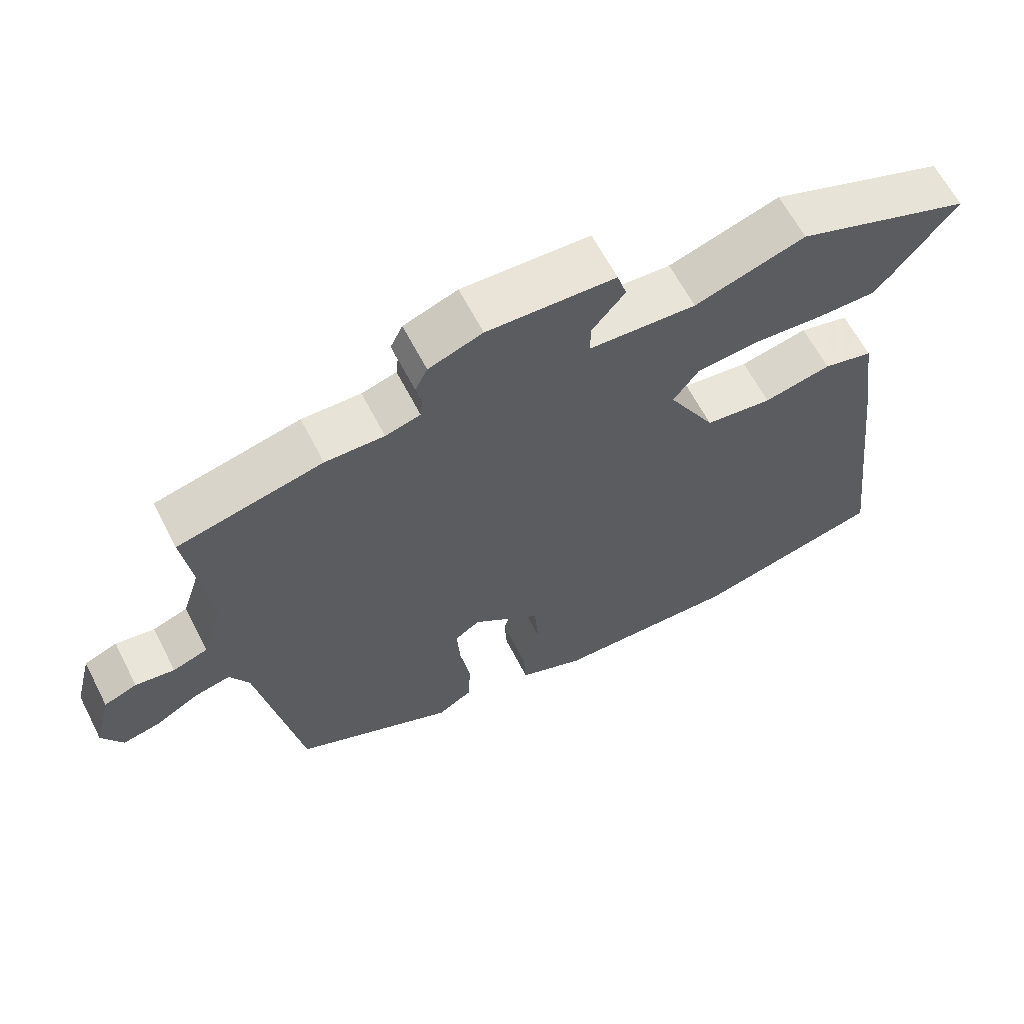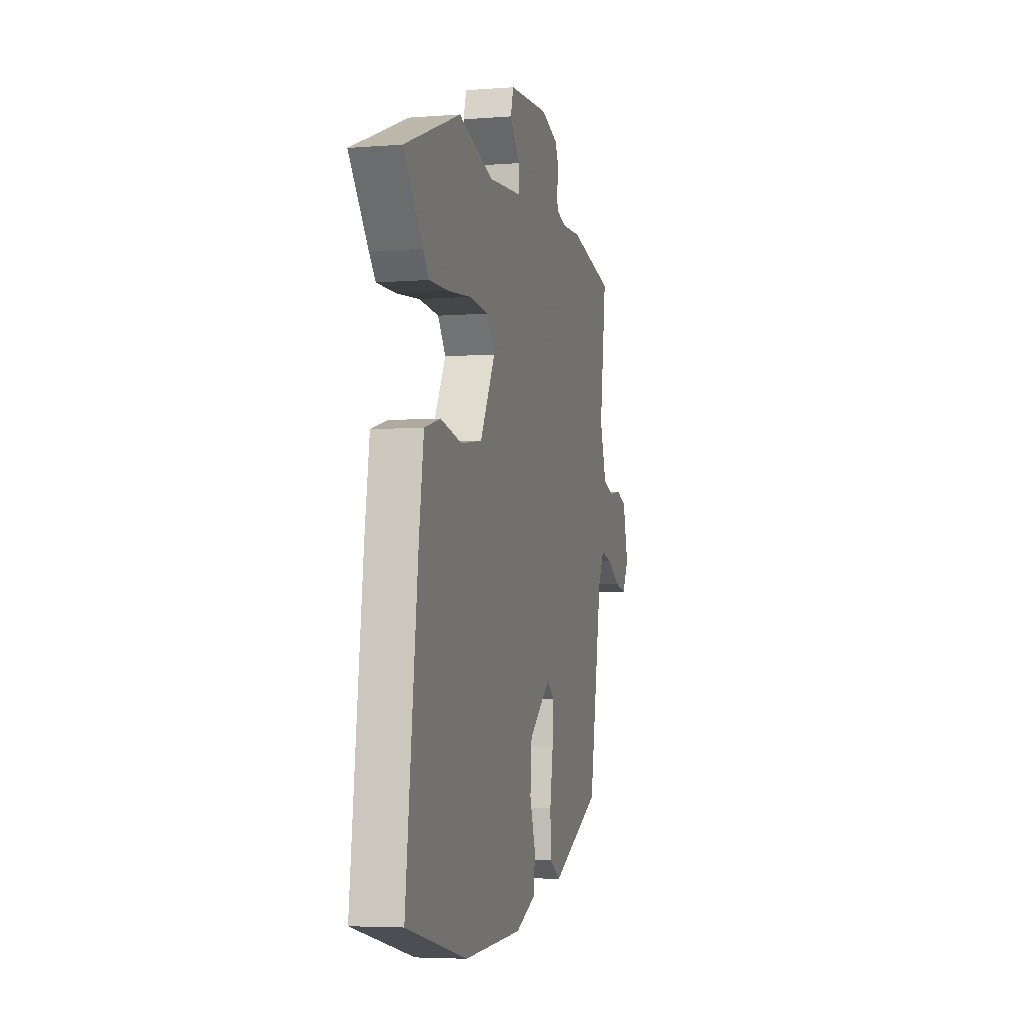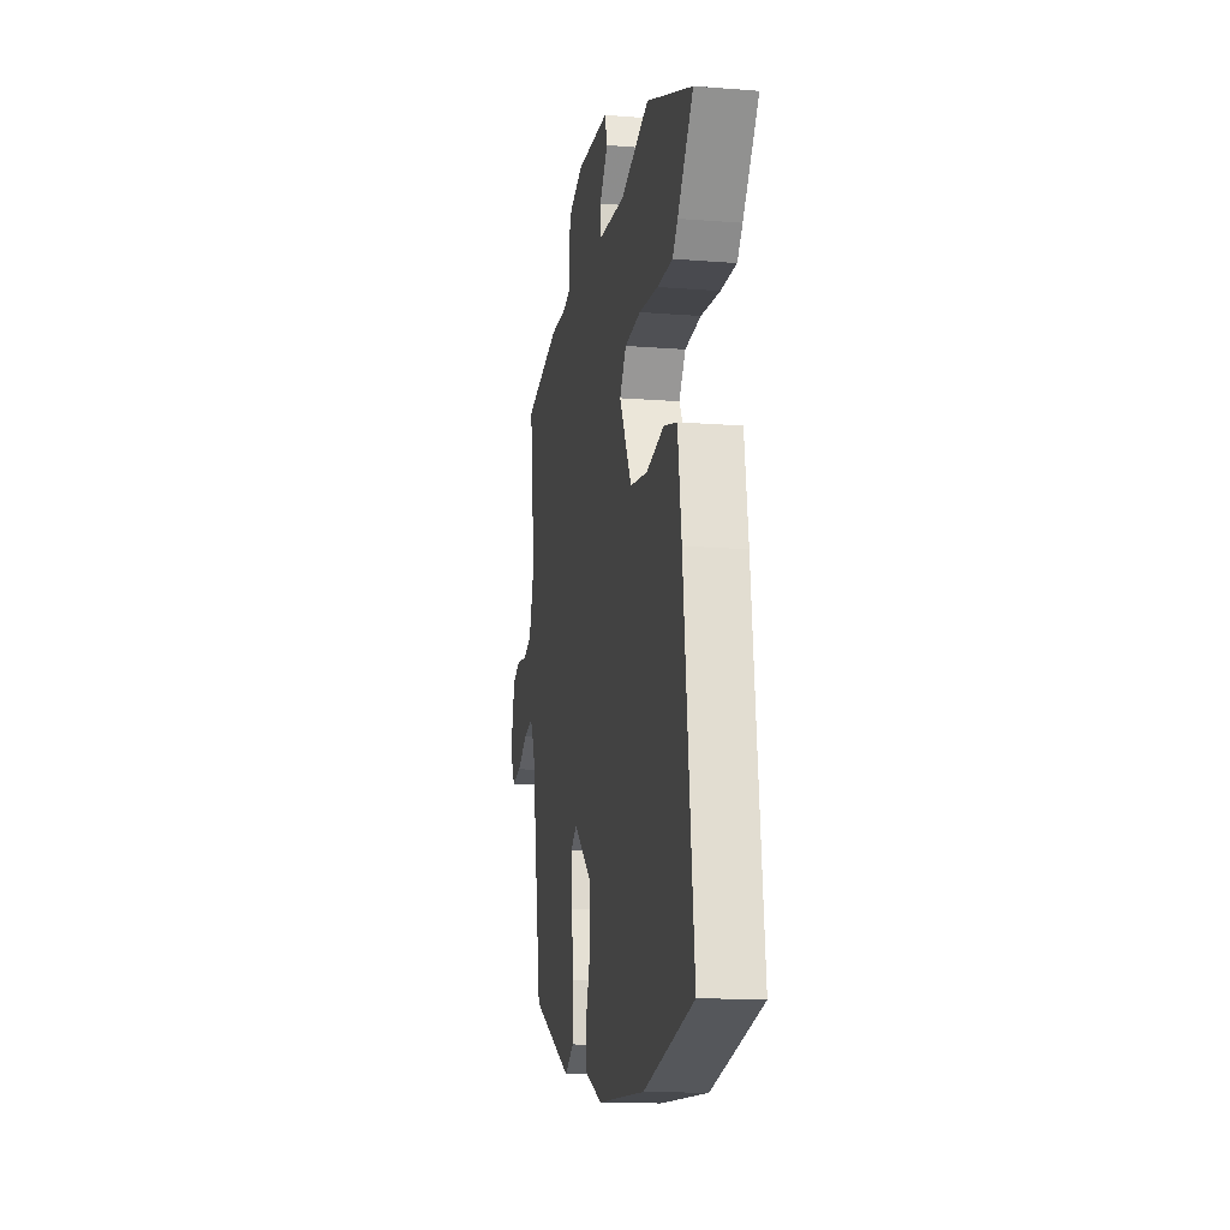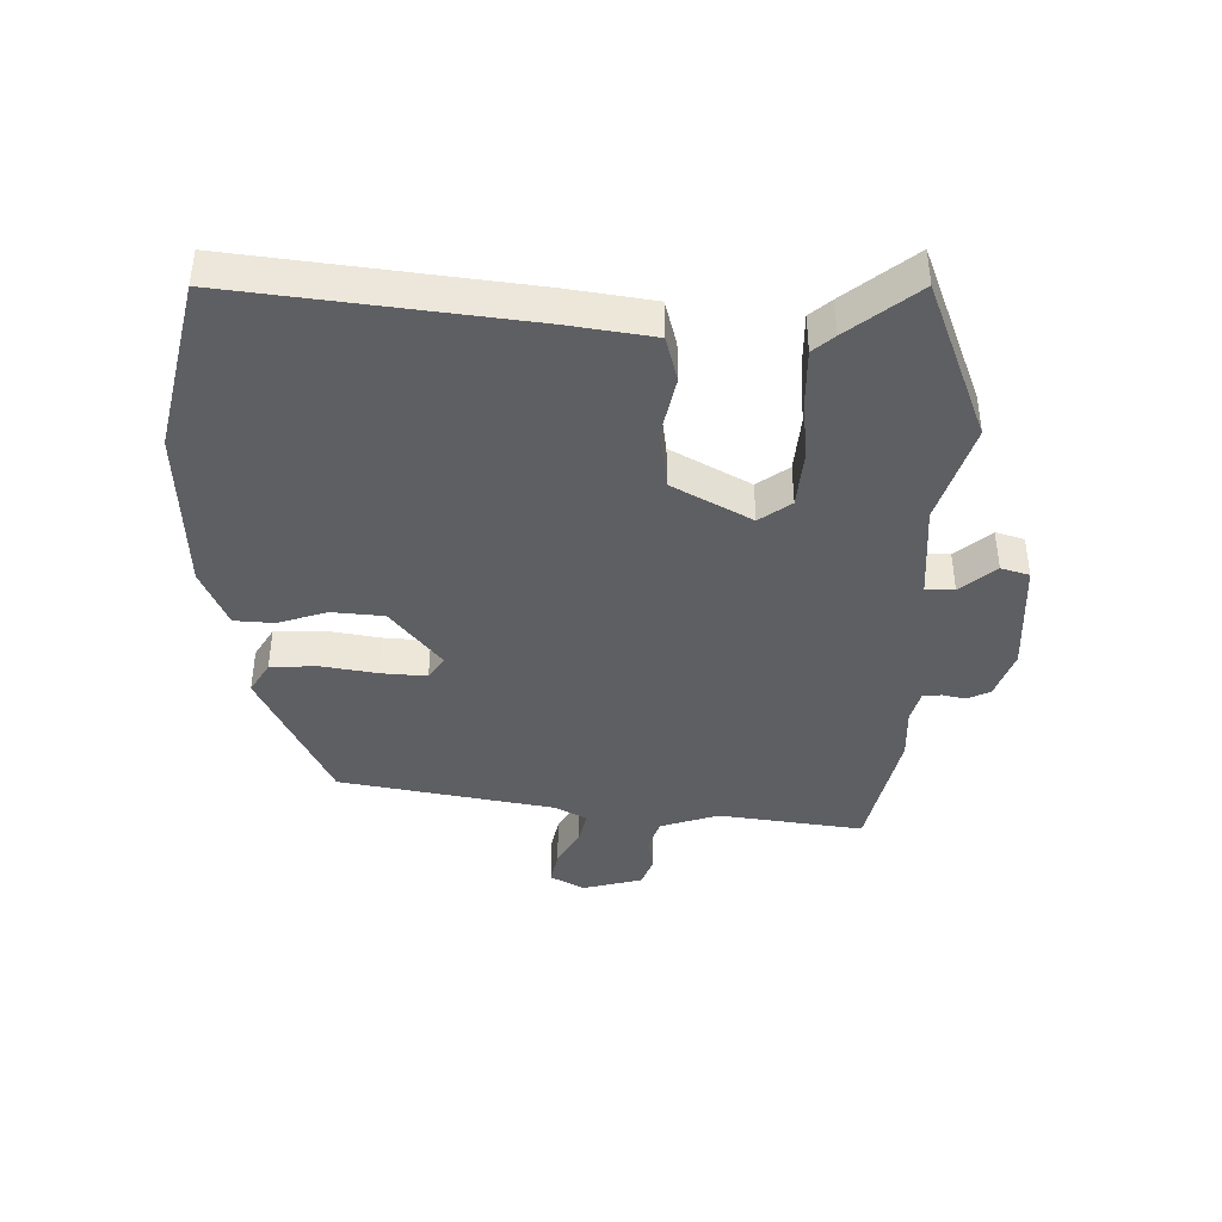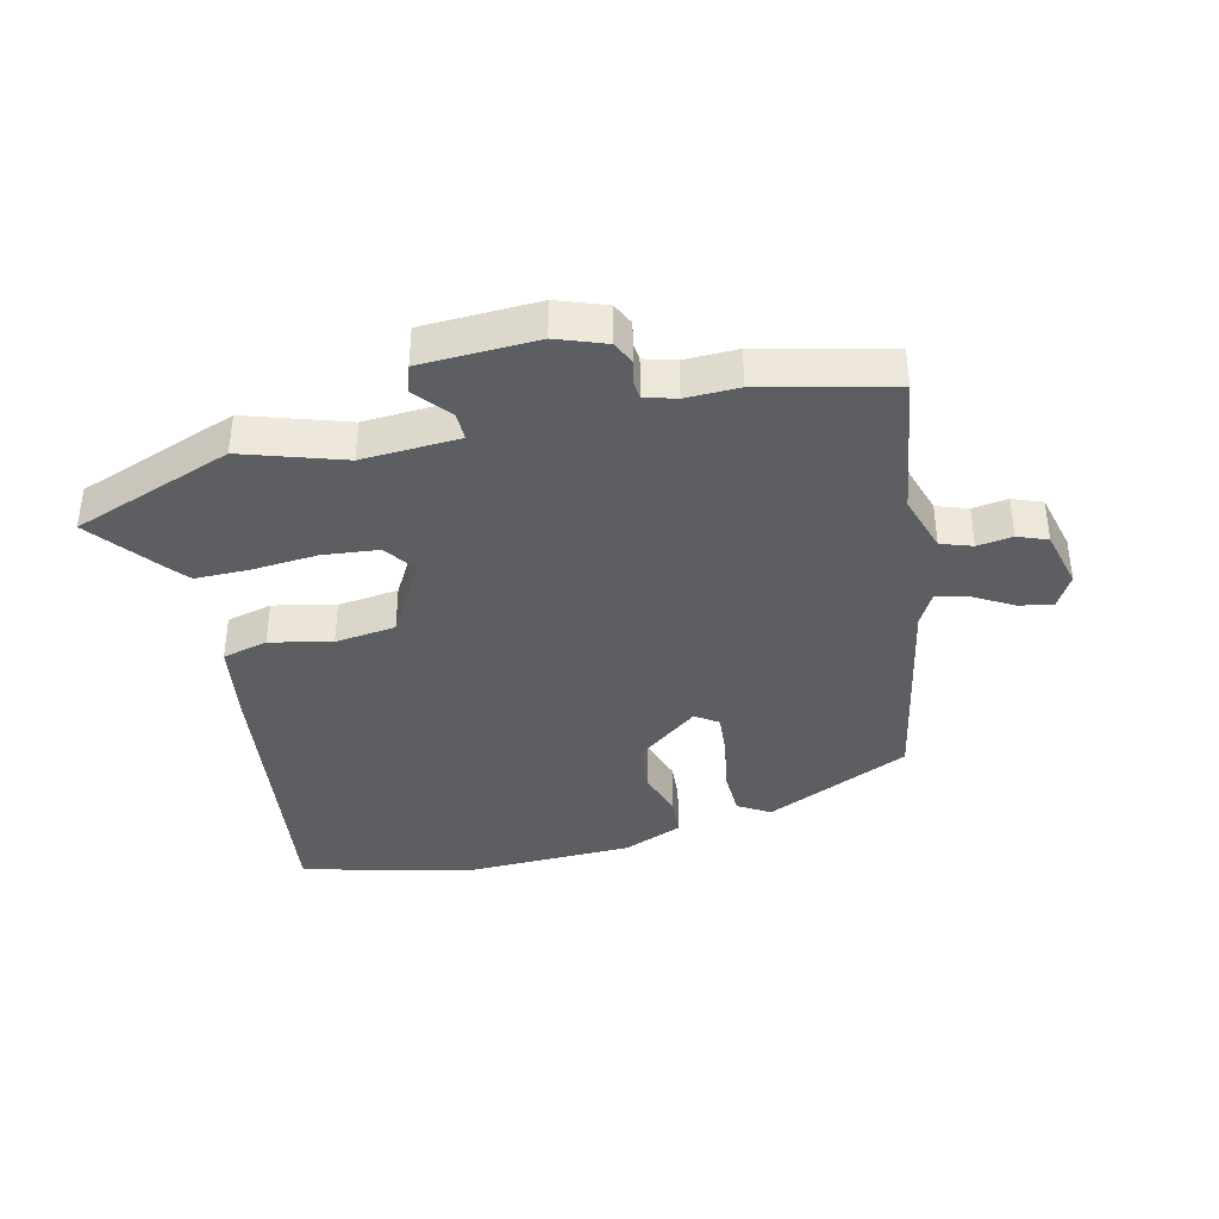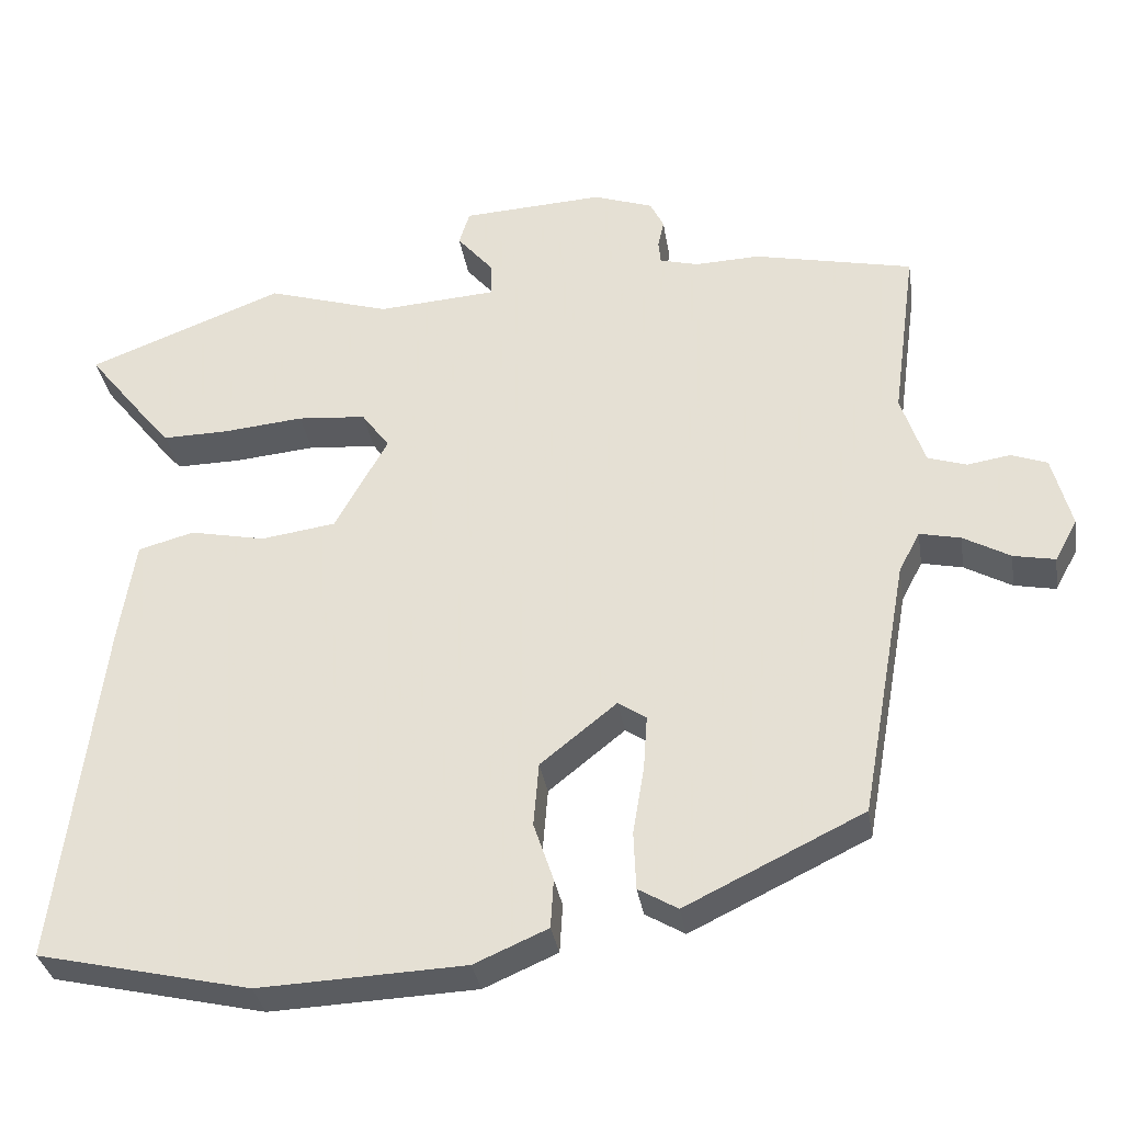
<metadata>
{"format":"obj","ext":"obj","renderer":"f3d","projection":"perspective","resolution":1024,"background":"white","views":[{"elev":63.5,"azim":152.7,"up":"+Z"},{"elev":-4.6,"azim":-75.8,"up":"+Z"},{"elev":-14.3,"azim":-99.8,"up":"+Z"},{"elev":-40.8,"azim":-91.1,"up":"+Y"},{"elev":-37.9,"azim":12.7,"up":"+Y"},{"elev":-33.9,"azim":9.1,"up":"+Z"}]}
</metadata>
<code>
v -0.31 0.07 -0.544
v -0.591 0.07 -0.479
v -0.535 0.07 -0.014
v -0.514 0.07 0.125
v -0.44 0.07 0.145
v -0.34 0.07 0.124
v -0.241 0.07 0.138
v -0.171 0.07 0.265
v -0.208 0.07 0.316
v -0.299 0.07 0.324
v -0.406 0.07 0.314
v -0.493 0.07 0.313
v -0.522 0.07 0.347
v -0.61 0.07 0.458
v -0.35 0.07 0.558
v -0.187 0.07 0.507
v -0.029 0.07 0.518
v -0.03 0.07 0.564
v -0.078 0.07 0.621
v -0.064 0.07 0.667
v 0.124 0.07 0.677
v 0.203 0.07 0.649
v 0.221 0.07 0.612
v 0.213 0.07 0.574
v 0.216 0.07 0.544
v 0.267 0.07 0.53
v 0.353 0.07 0.533
v 0.564 0.07 0.486
v 0.532 0.07 0.251
v 0.563 0.07 0.156
v 0.614 0.07 0.139
v 0.671 0.07 0.148
v 0.719 0.07 0.13
v 0.744 0.07 0.033
v 0.714 0.07 -0.022
v 0.659 0.07 -0.011
v 0.597 0.07 0.024
v 0.543 0.07 0.036
v 0.515 0.07 -0.017
v 0.452 0.07 -0.364
v 0.217 0.07 -0.478
v 0.165 0.07 -0.447
v 0.162 0.07 -0.37
v 0.177 0.07 -0.28
v 0.182 0.07 -0.207
v 0.145 0.07 -0.182
v 0.044 0.07 -0.263
v 0.037 0.07 -0.348
v 0.063 0.07 -0.426
v 0.059 0.07 -0.491
v -0.038 0.07 -0.533
v -0.31 0 -0.544
v -0.591 0 -0.479
v -0.535 0 -0.014
v -0.514 0 0.125
v -0.44 0 0.145
v -0.34 0 0.124
v -0.241 0 0.138
v -0.171 0 0.265
v -0.208 0 0.316
v -0.299 0 0.324
v -0.406 0 0.314
v -0.493 0 0.313
v -0.522 0 0.347
v -0.61 0 0.458
v -0.35 0 0.558
v -0.187 0 0.507
v -0.029 0 0.518
v -0.03 0 0.564
v -0.078 0 0.621
v -0.064 0 0.667
v 0.124 0 0.677
v 0.203 0 0.649
v 0.221 0 0.612
v 0.213 0 0.574
v 0.216 0 0.544
v 0.267 0 0.53
v 0.353 0 0.533
v 0.564 0 0.486
v 0.532 0 0.251
v 0.563 0 0.156
v 0.614 0 0.139
v 0.671 0 0.148
v 0.719 0 0.13
v 0.744 0 0.033
v 0.714 0 -0.022
v 0.659 0 -0.011
v 0.597 0 0.024
v 0.543 0 0.036
v 0.515 0 -0.017
v 0.452 0 -0.364
v 0.217 0 -0.478
v 0.165 0 -0.447
v 0.162 0 -0.37
v 0.177 0 -0.28
v 0.182 0 -0.207
v 0.145 0 -0.182
v 0.044 0 -0.263
v 0.037 0 -0.348
v 0.063 0 -0.426
v 0.059 0 -0.491
v -0.038 0 -0.533
f 4 5 6
f 3 4 6
f 2 3 6
f 1 2 6
f 51 1 6
f 50 51 6
f 49 50 6
f 48 49 6
f 47 48 6 7
f 46 47 7 8
f 45 46 8
f 42 43 44
f 41 42 44
f 40 41 44
f 39 40 44
f 38 39 44 45
f 35 36 37
f 34 35 37
f 33 34 37
f 32 33 37
f 31 32 37
f 30 31 37 38
f 45 8 9
f 38 45 9
f 30 38 9
f 29 30 9
f 29 9 10
f 28 29 10
f 27 28 10
f 26 27 10
f 22 23 24
f 21 22 24
f 20 21 24
f 19 20 24
f 18 19 24
f 17 18 24 25
f 14 15 16
f 13 14 16
f 12 13 16
f 11 12 16
f 10 11 16
f 10 16 17
f 10 17 25 26
f 57 56 55
f 57 55 54
f 57 54 53
f 57 53 52
f 57 52 102
f 57 102 101
f 57 101 100
f 57 100 99
f 58 57 99 98
f 59 58 98 97
f 59 97 96
f 95 94 93
f 95 93 92
f 95 92 91
f 95 91 90
f 96 95 90 89
f 88 87 86
f 88 86 85
f 88 85 84
f 88 84 83
f 88 83 82
f 89 88 82 81
f 60 59 96
f 60 96 89
f 60 89 81
f 60 81 80
f 61 60 80
f 61 80 79
f 61 79 78
f 61 78 77
f 75 74 73
f 75 73 72
f 75 72 71
f 75 71 70
f 75 70 69
f 76 75 69 68
f 67 66 65
f 67 65 64
f 67 64 63
f 67 63 62
f 67 62 61
f 68 67 61
f 77 76 68 61
f 1 52 53 2
f 2 53 54 3
f 3 54 55 4
f 4 55 56 5
f 5 56 57 6
f 6 57 58 7
f 7 58 59 8
f 8 59 60 9
f 9 60 61 10
f 10 61 62 11
f 11 62 63 12
f 12 63 64 13
f 13 64 65 14
f 14 65 66 15
f 15 66 67 16
f 16 67 68 17
f 17 68 69 18
f 18 69 70 19
f 19 70 71 20
f 20 71 72 21
f 21 72 73 22
f 22 73 74 23
f 23 74 75 24
f 24 75 76 25
f 25 76 77 26
f 26 77 78 27
f 27 78 79 28
f 28 79 80 29
f 29 80 81 30
f 30 81 82 31
f 31 82 83 32
f 32 83 84 33
f 33 84 85 34
f 34 85 86 35
f 35 86 87 36
f 36 87 88 37
f 37 88 89 38
f 38 89 90 39
f 39 90 91 40
f 40 91 92 41
f 41 92 93 42
f 42 93 94 43
f 43 94 95 44
f 44 95 96 45
f 45 96 97 46
f 46 97 98 47
f 47 98 99 48
f 48 99 100 49
f 49 100 101 50
f 50 101 102 51
f 51 102 52 1

</code>
